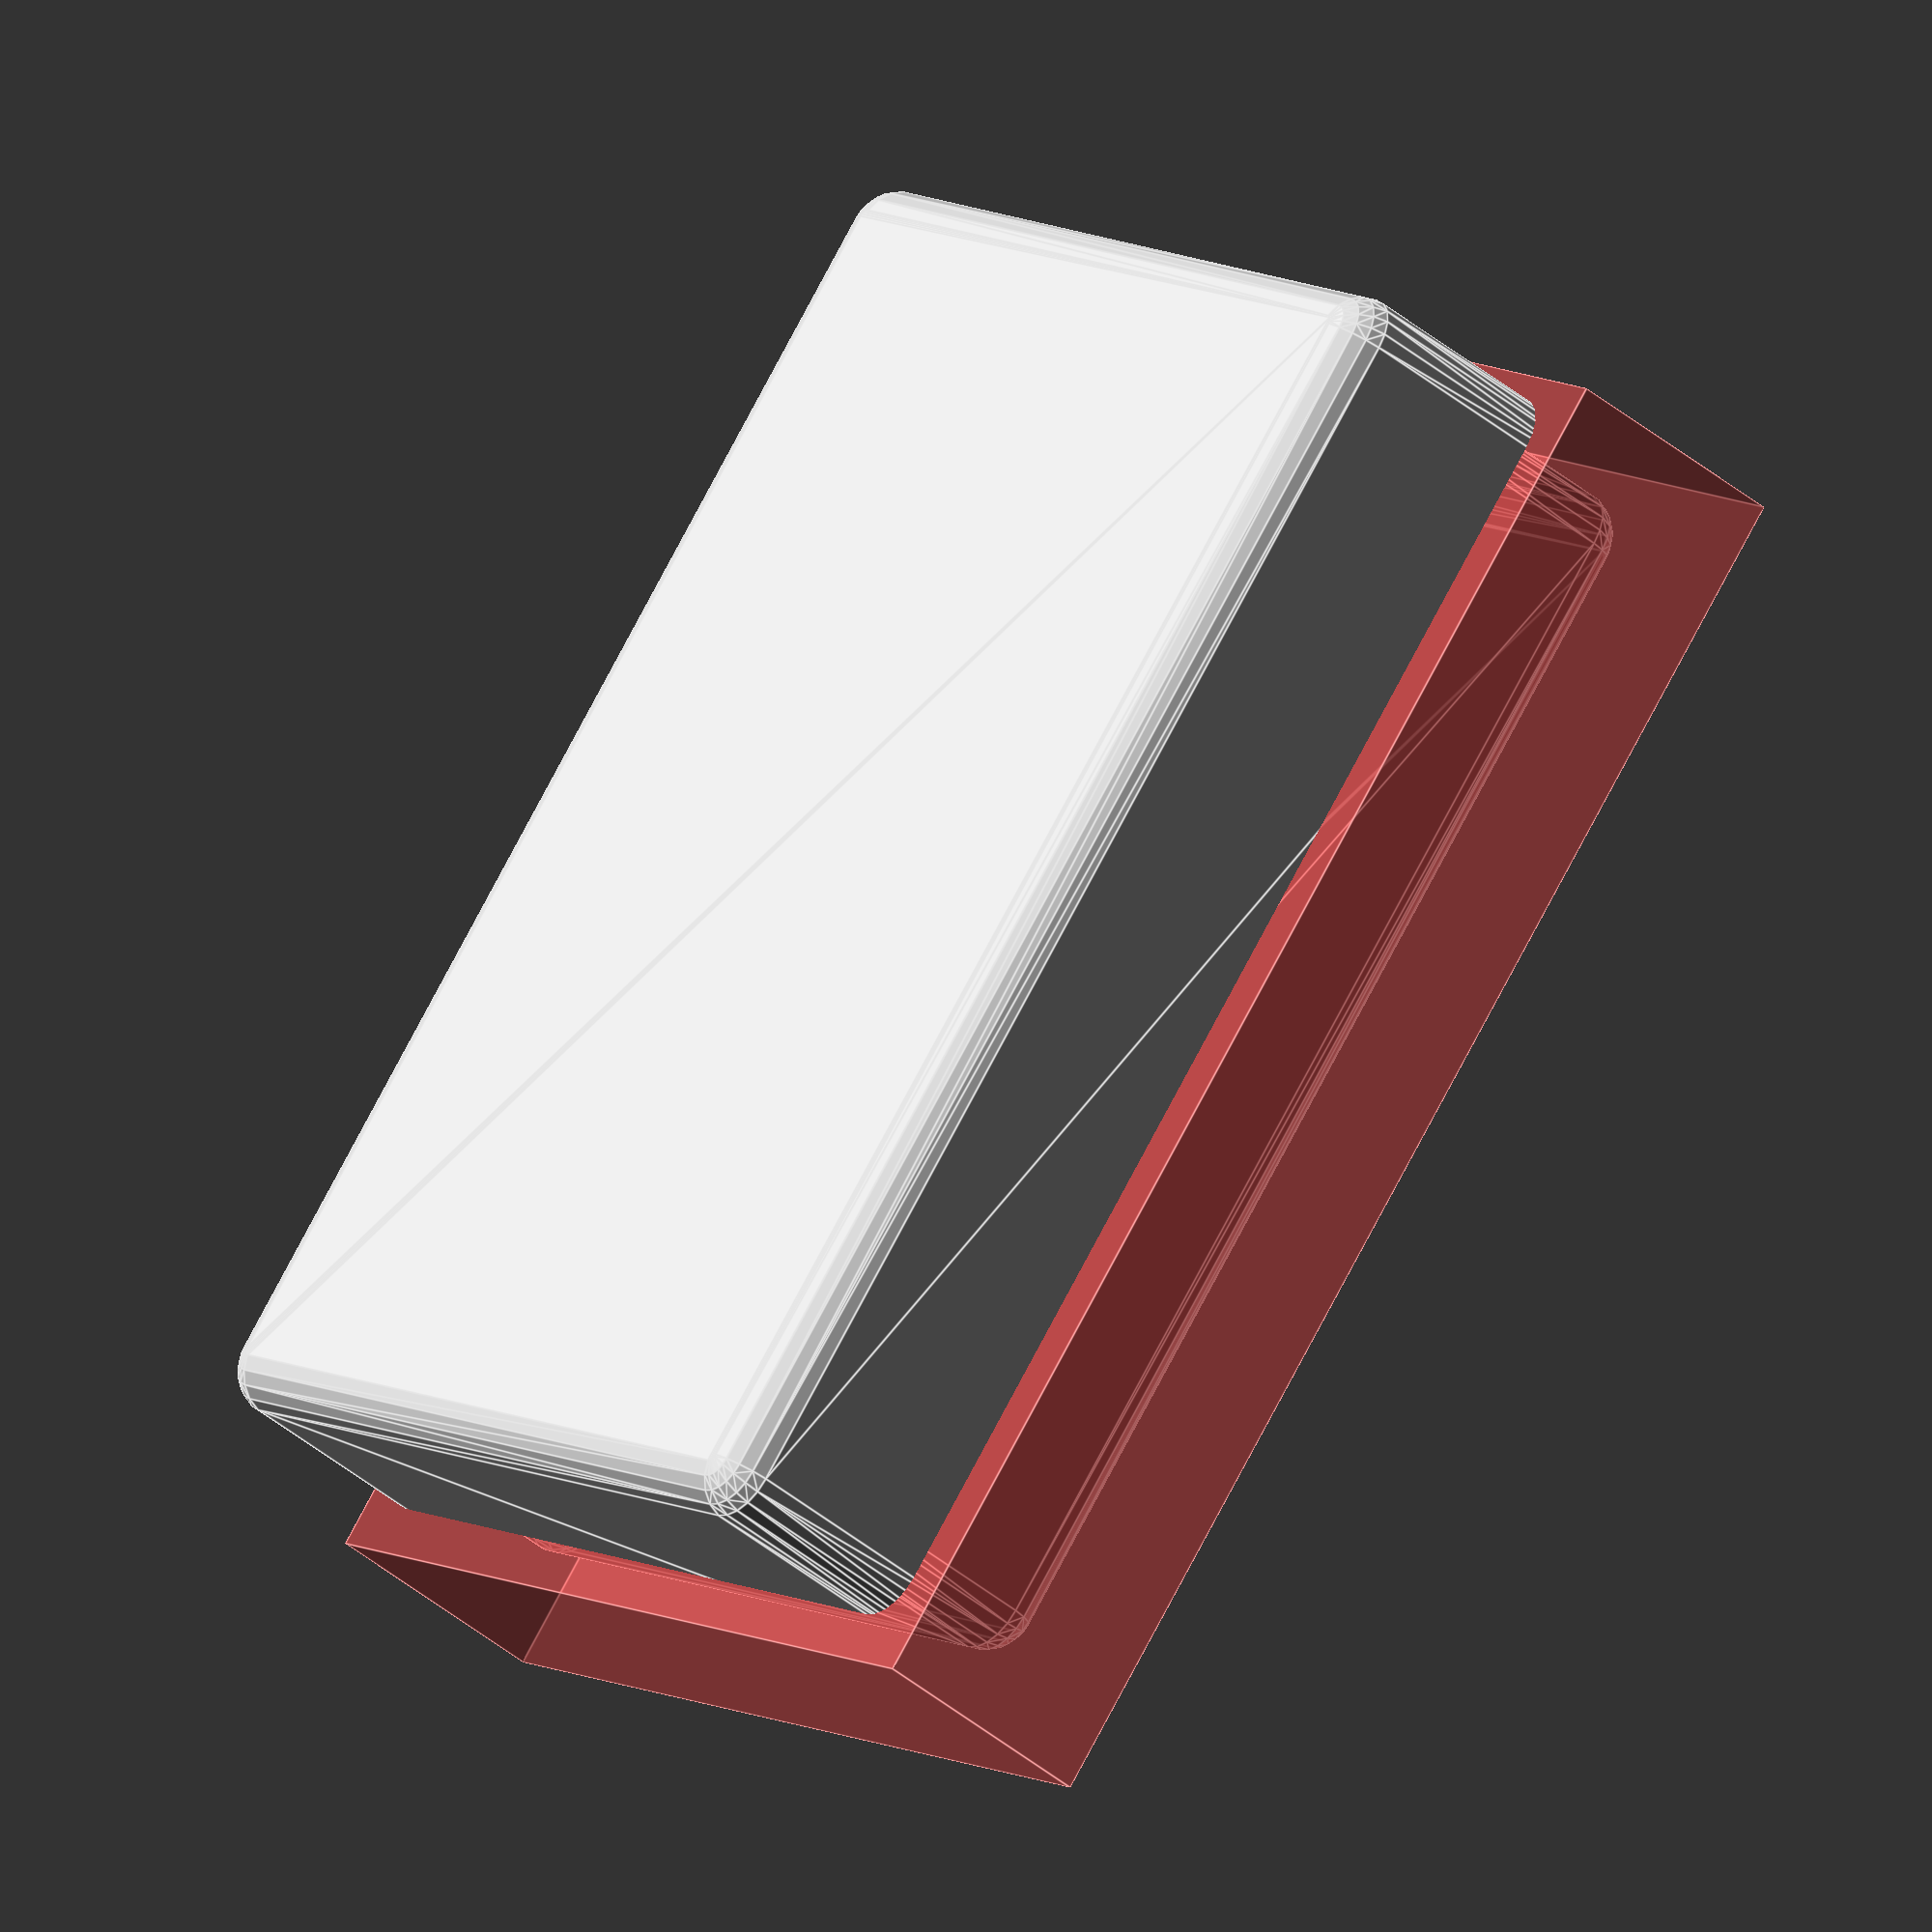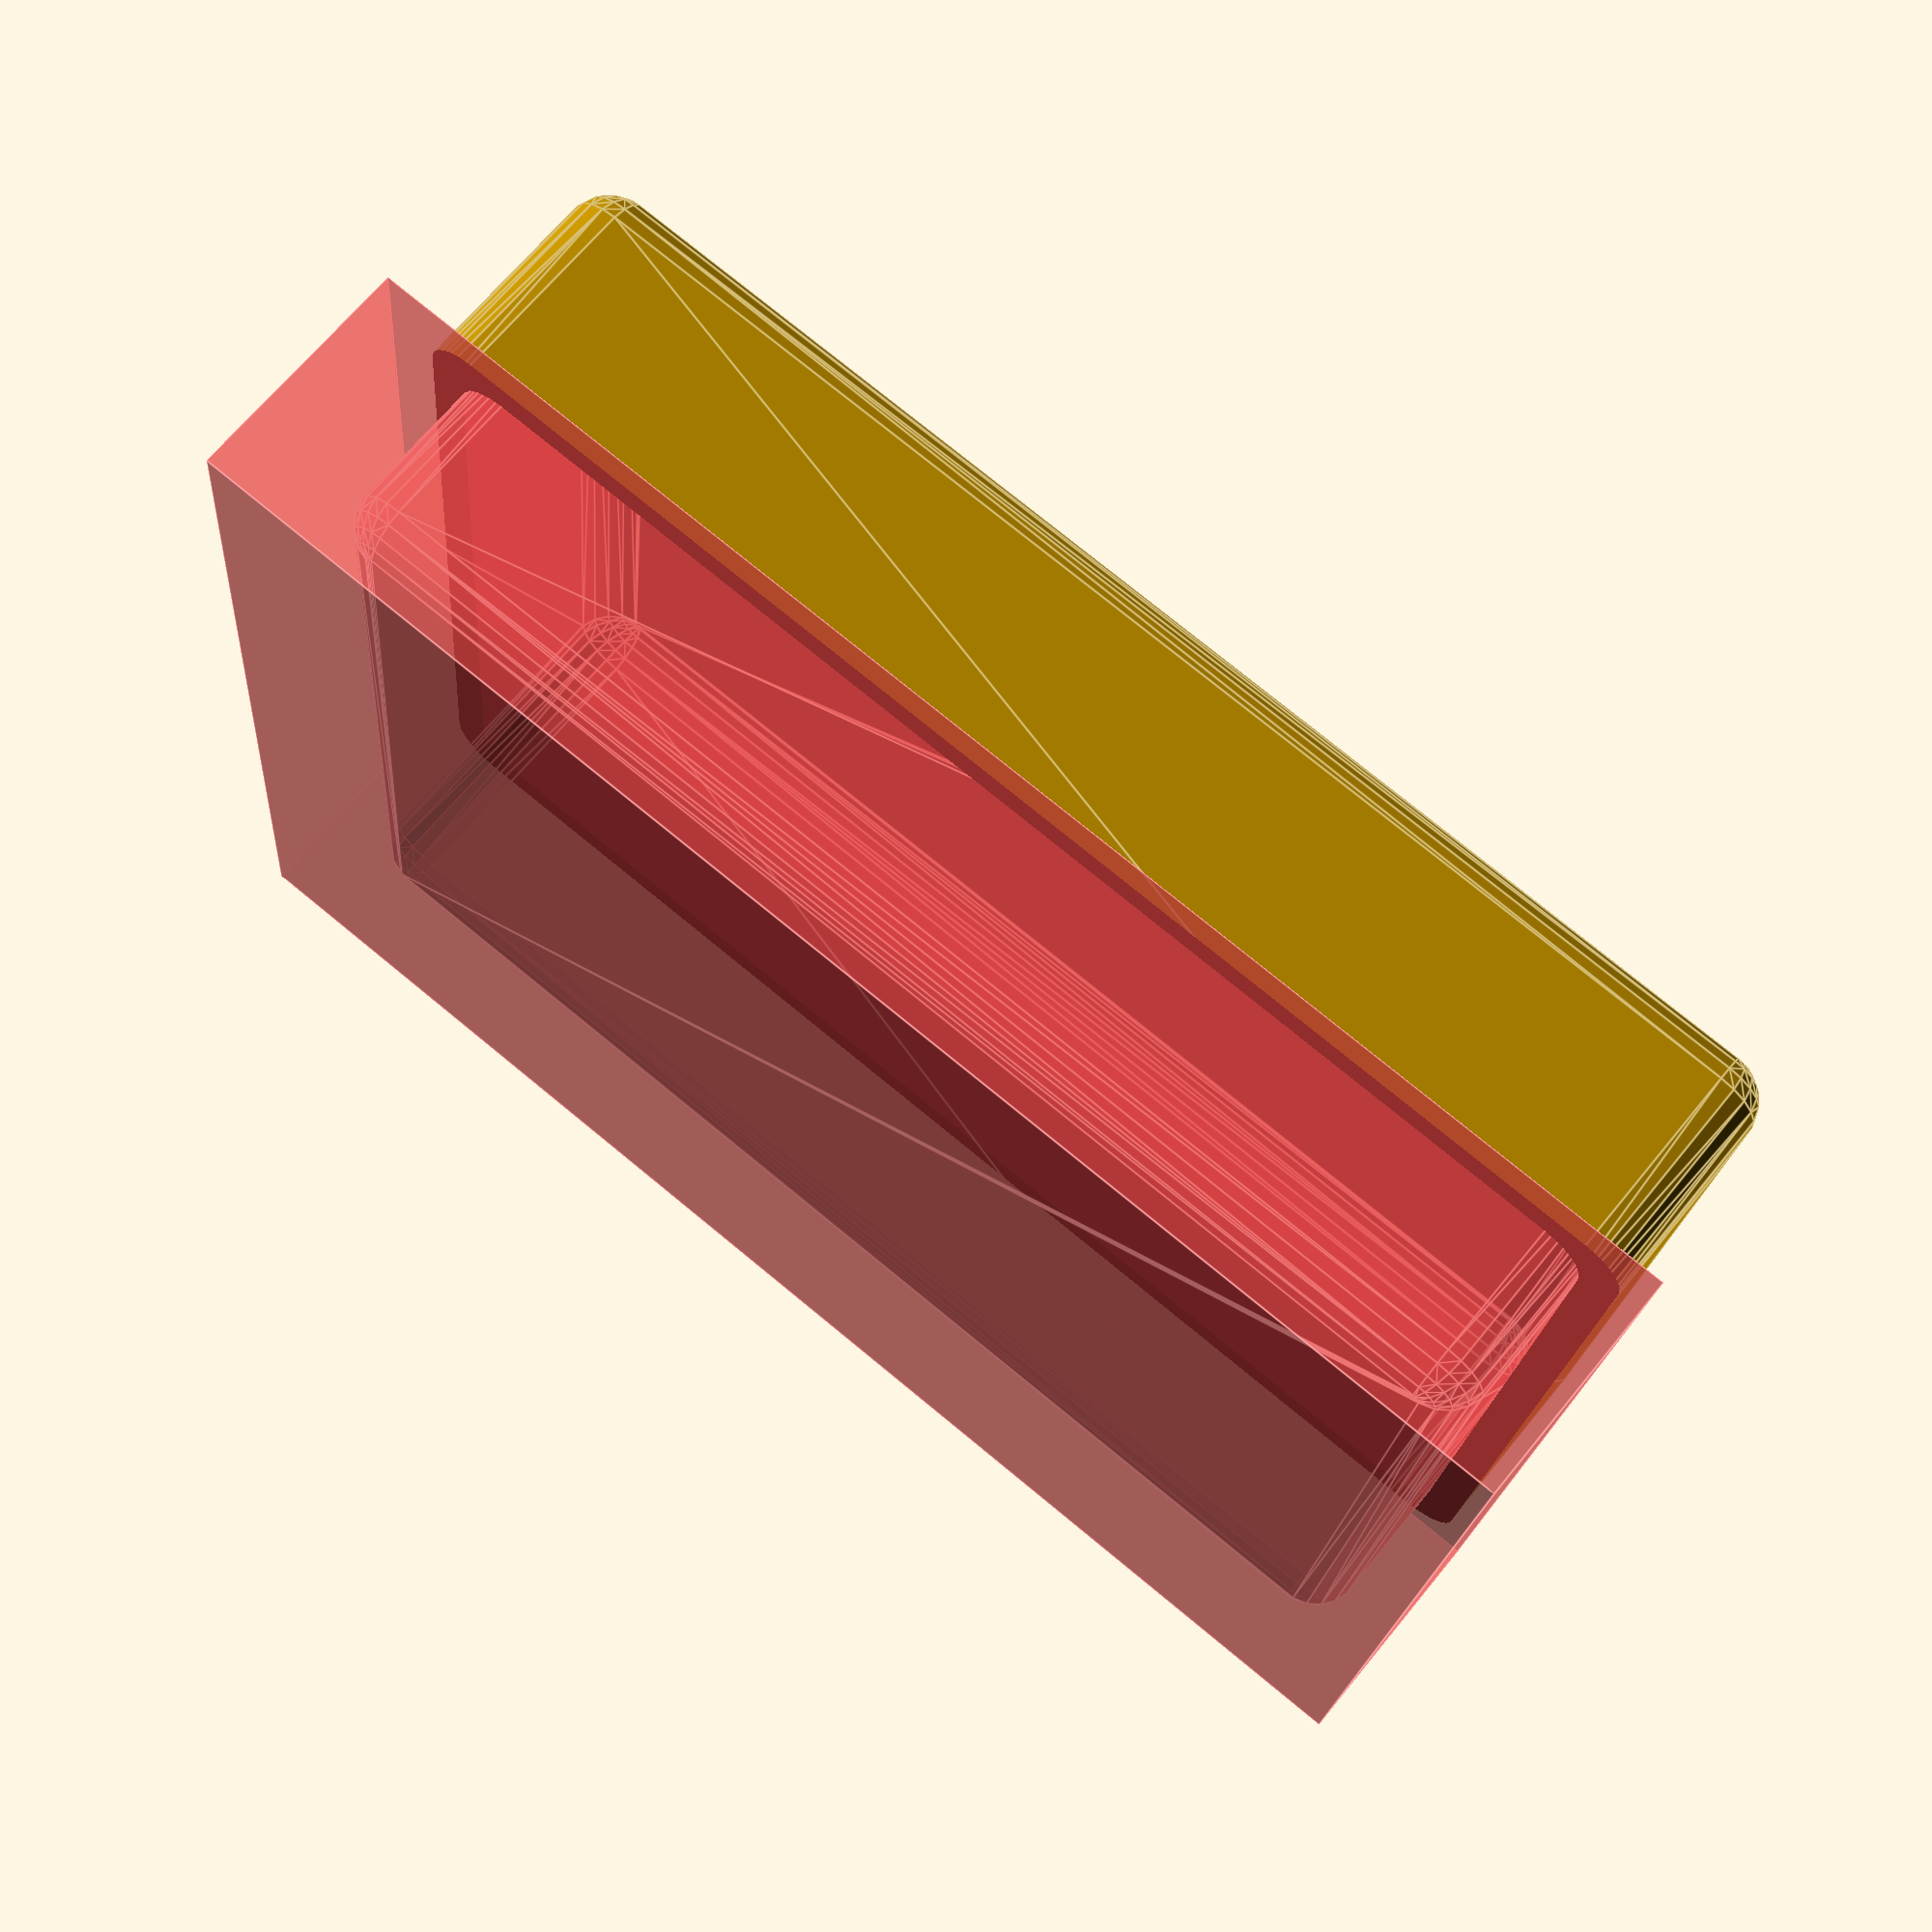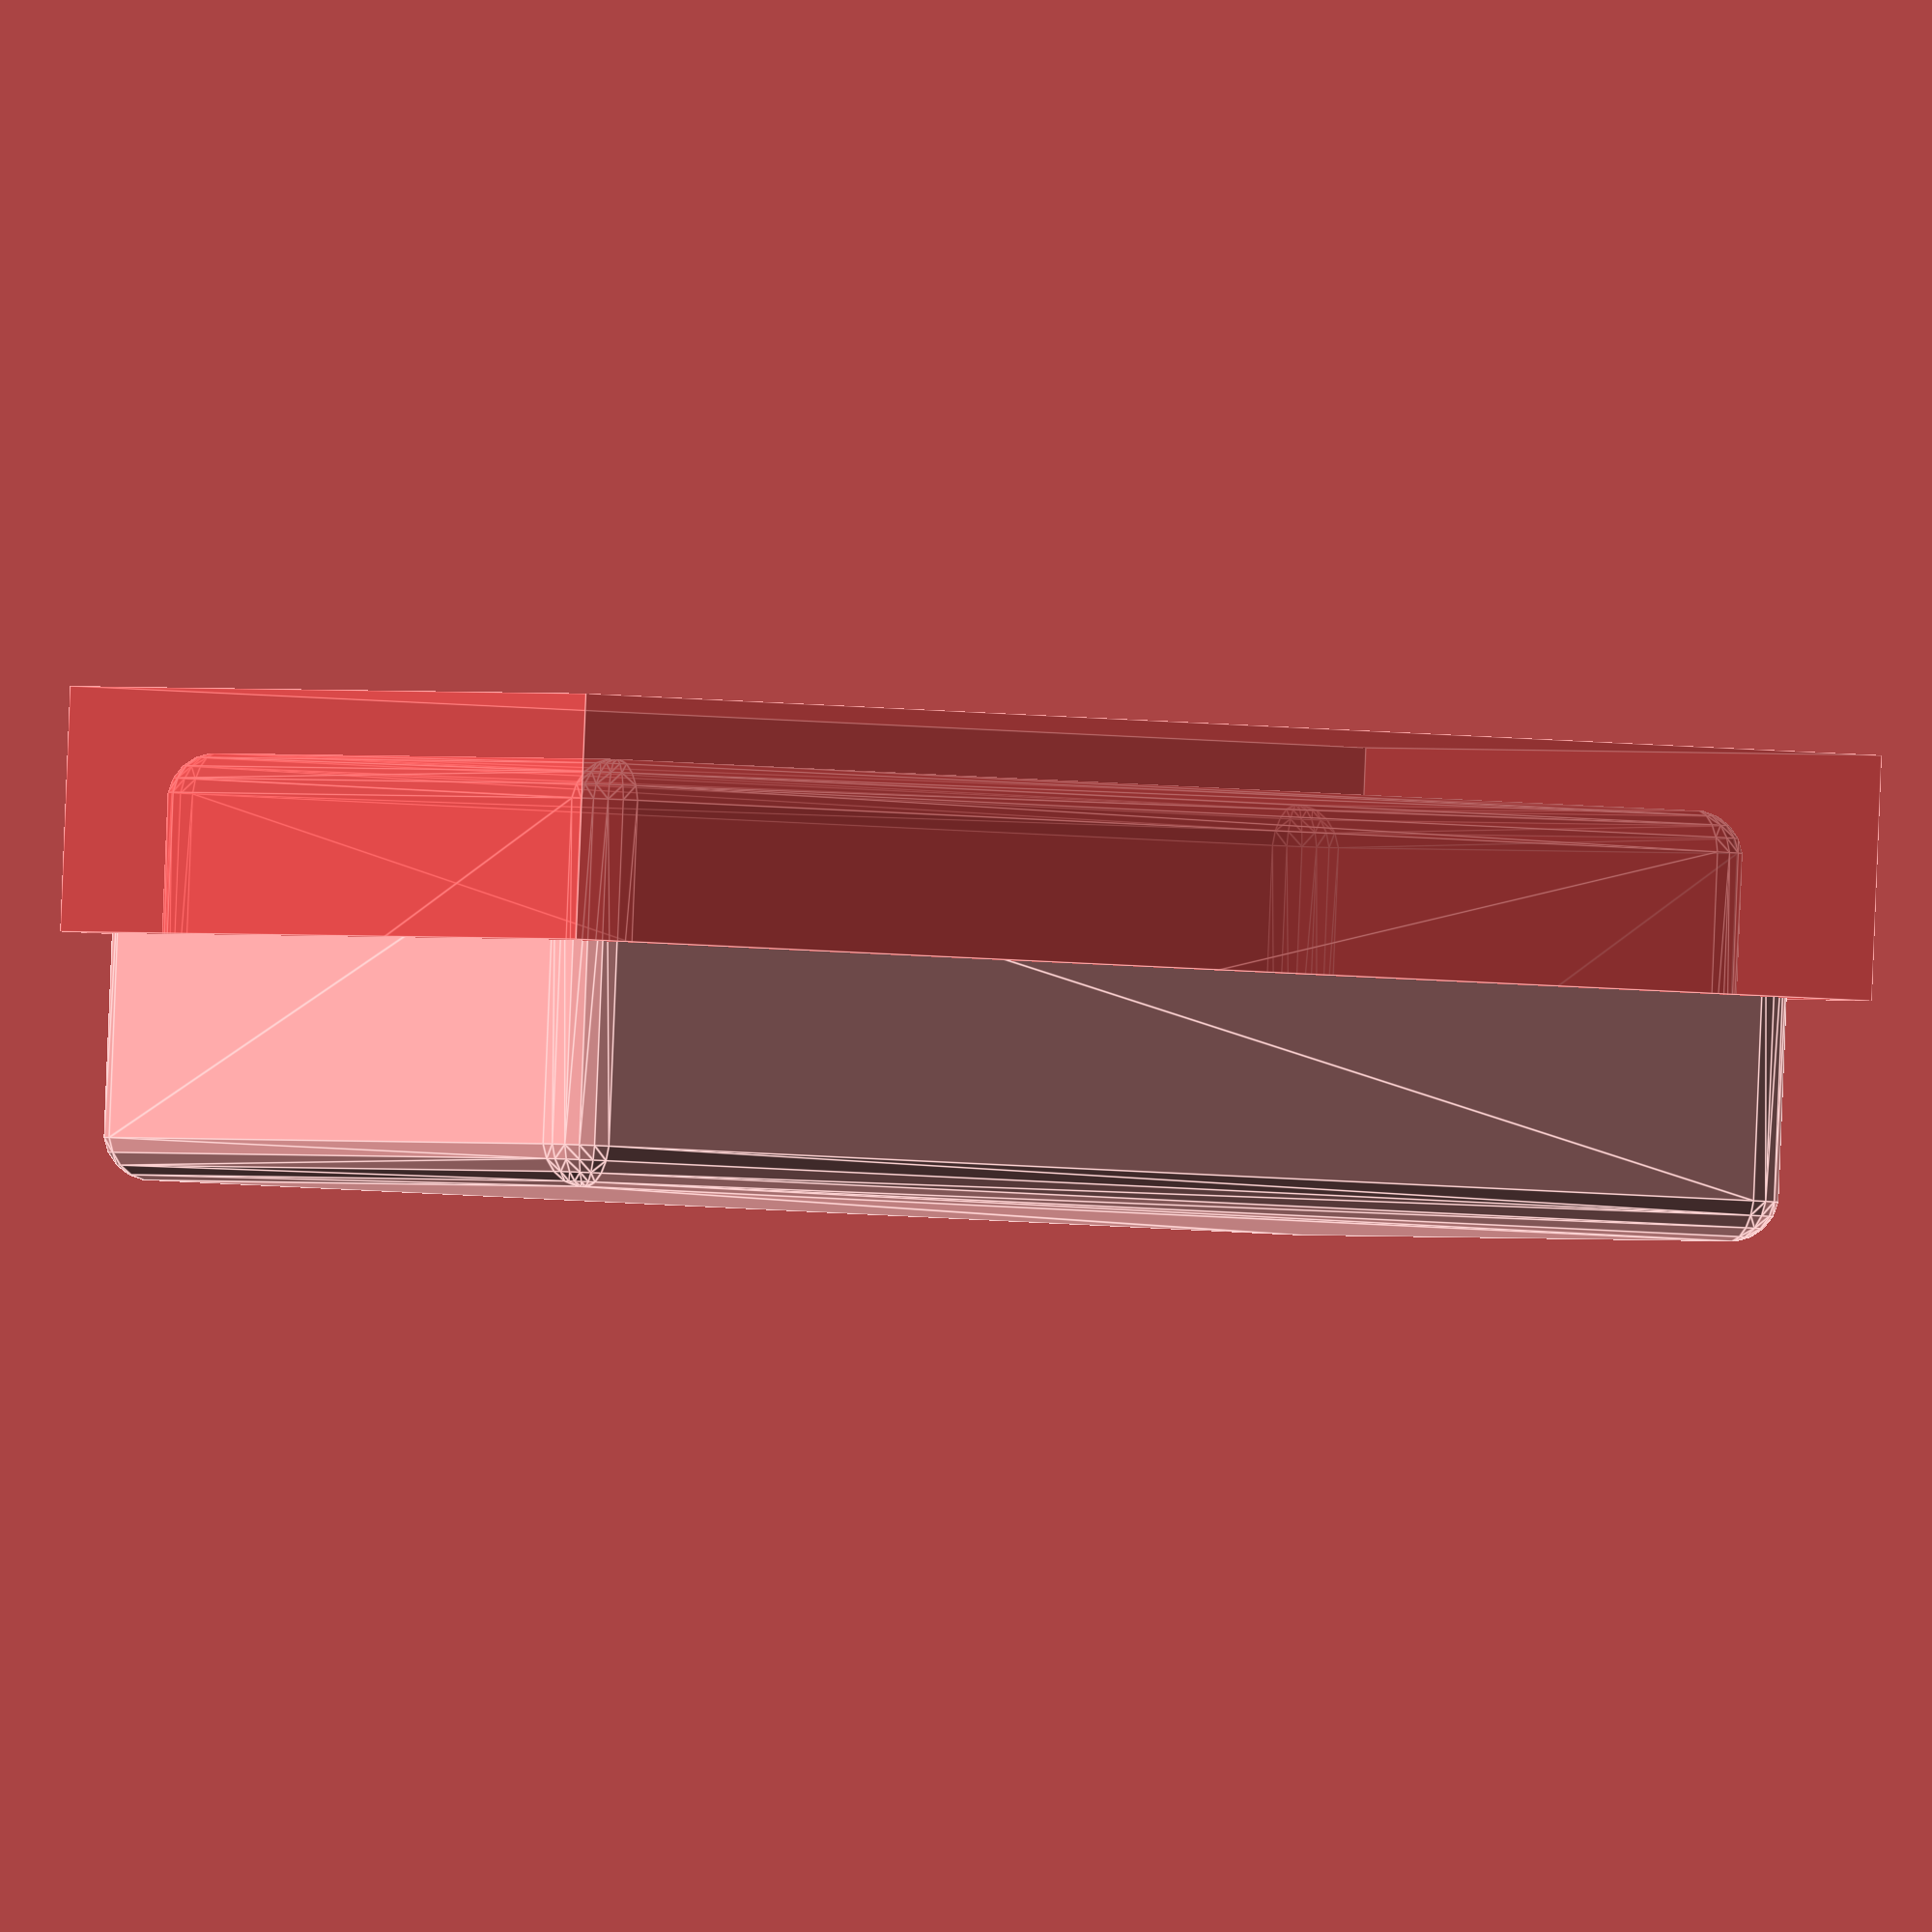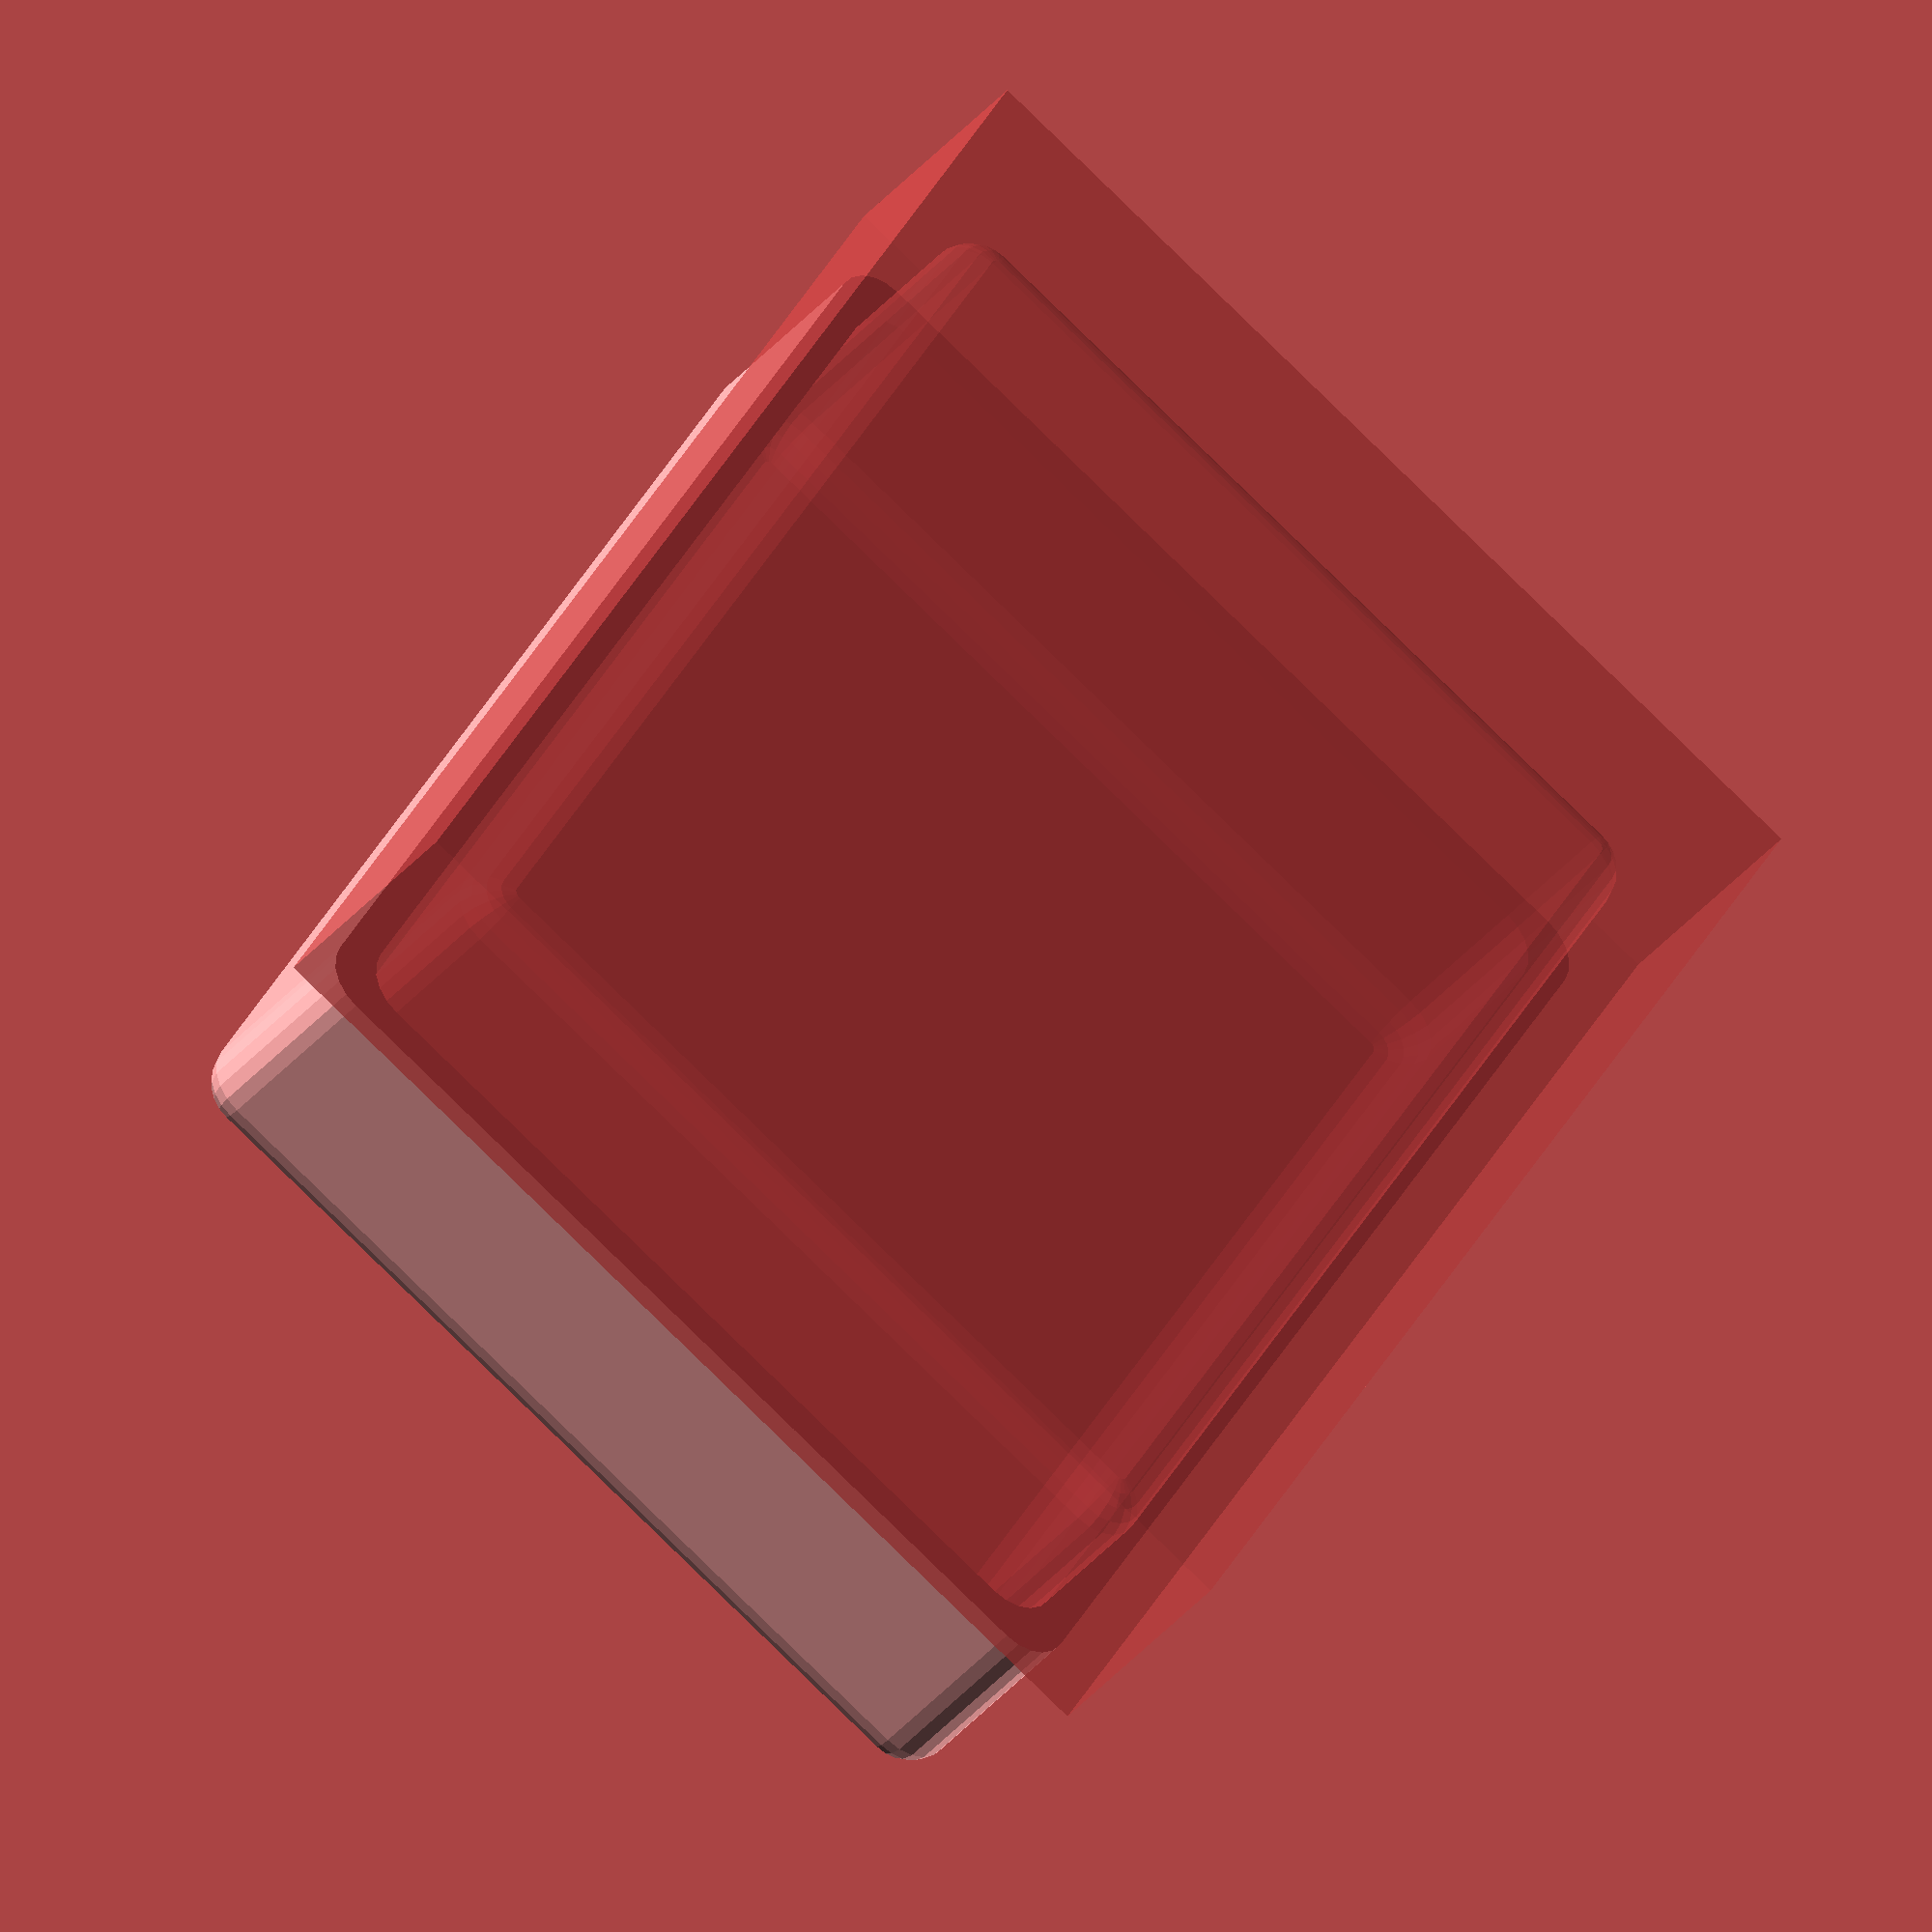
<openscad>
/*bw = 64;
bl = 100;
bh = 12;
*/
bw = 34;
bl = 50;
bh = 12;


bxh = 30;
bxw = 70;
bxl = 100;

cr = 2;

$fn = 20;
/*
minkowski() {
    translate([cr,cr,cr]) sphere(r = cr);
    translate([cr,cr,cr]) cube([bw,bl,bh]);
}
*/

difference() {
difference() {
    minkowski() {
        translate([cr,cr,cr]) sphere(r = cr);
        cube([bw+3,bl+3,bh]);
    }

    #translate([1.5,1.5, 1.5]) minkowski() {
        translate([cr,cr,cr]) sphere(r = cr);
        cube([bw,bl,bh]);
    }
}

#translate([-cr,-cr,10]) cube([bw+10,bl+10,10]);

}
</openscad>
<views>
elev=224.4 azim=137.1 roll=313.7 proj=o view=edges
elev=292.6 azim=95.2 roll=39.2 proj=p view=edges
elev=90.8 azim=241.5 roll=357.7 proj=o view=edges
elev=39.0 azim=208.4 roll=324.4 proj=o view=solid
</views>
